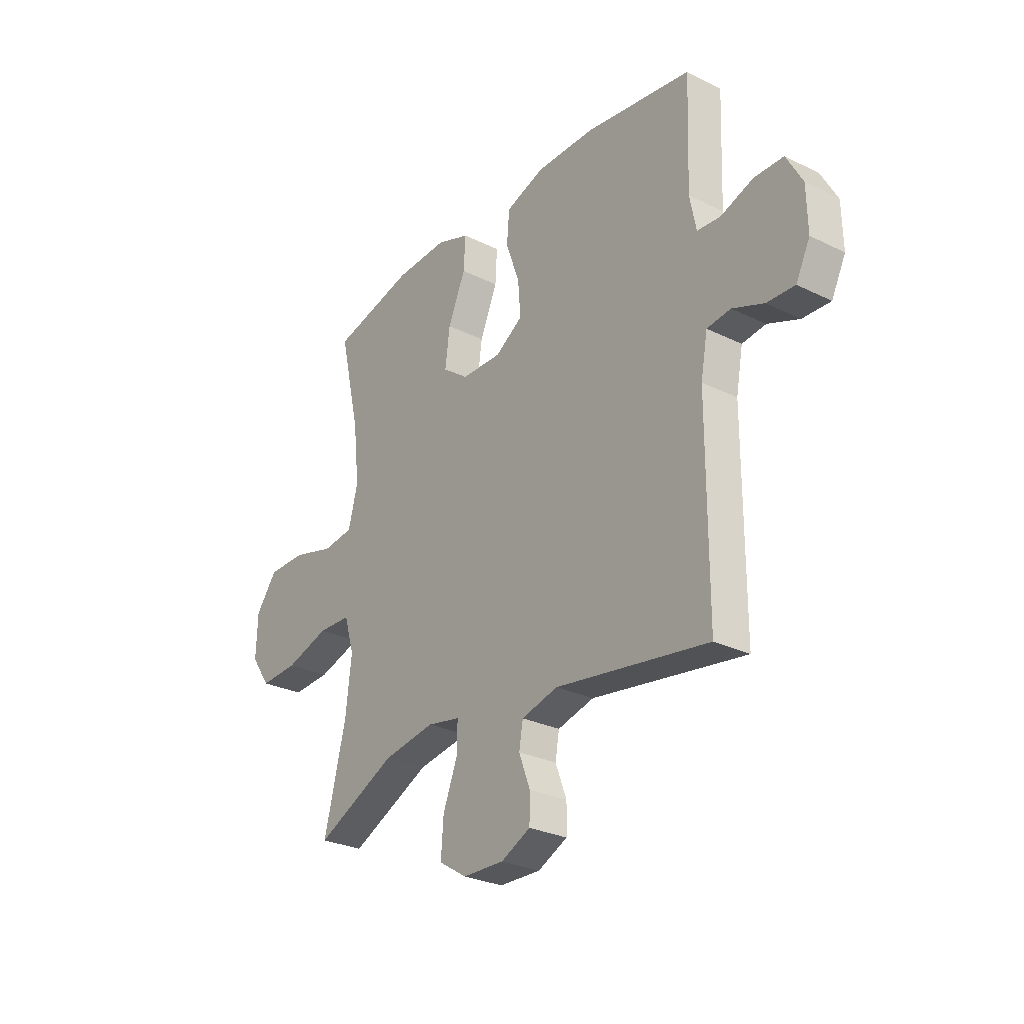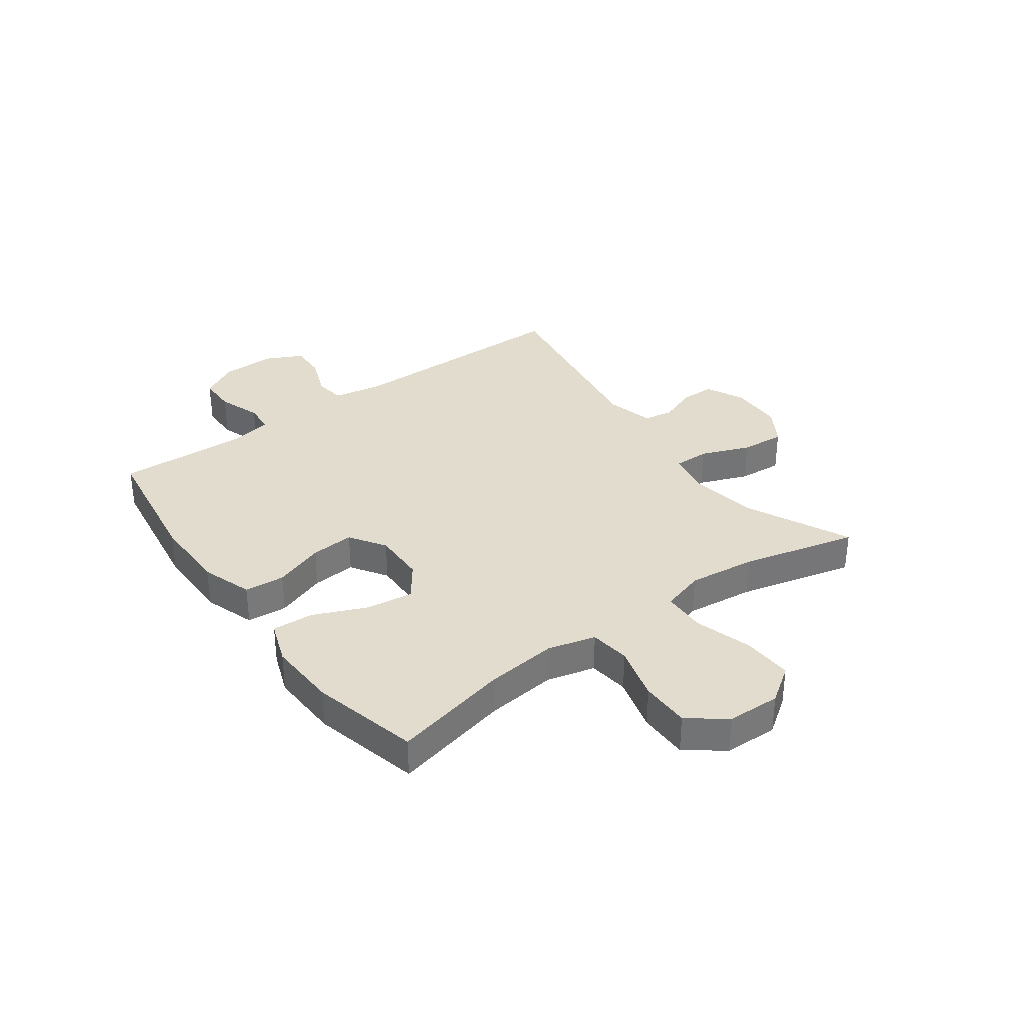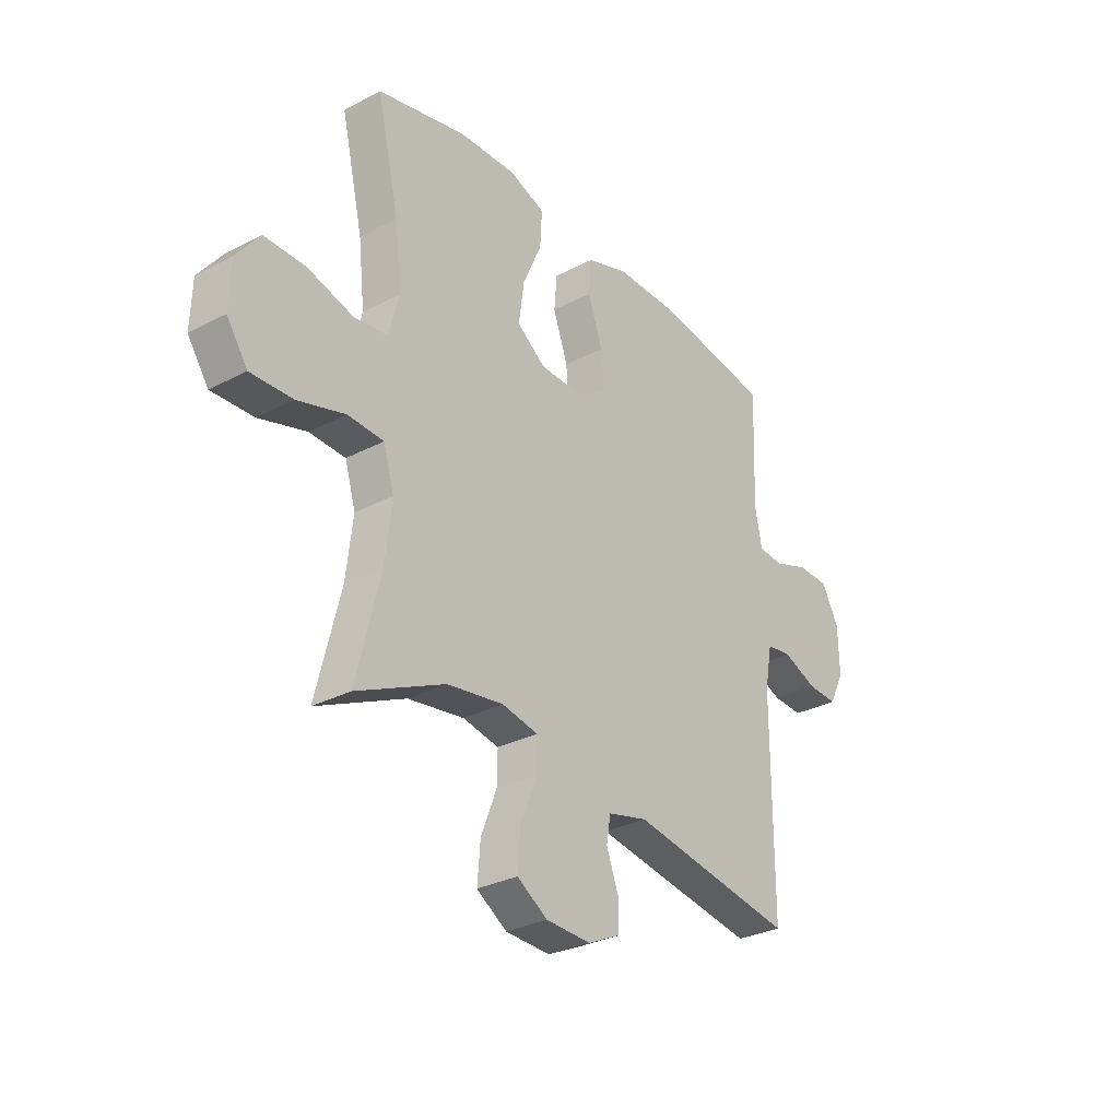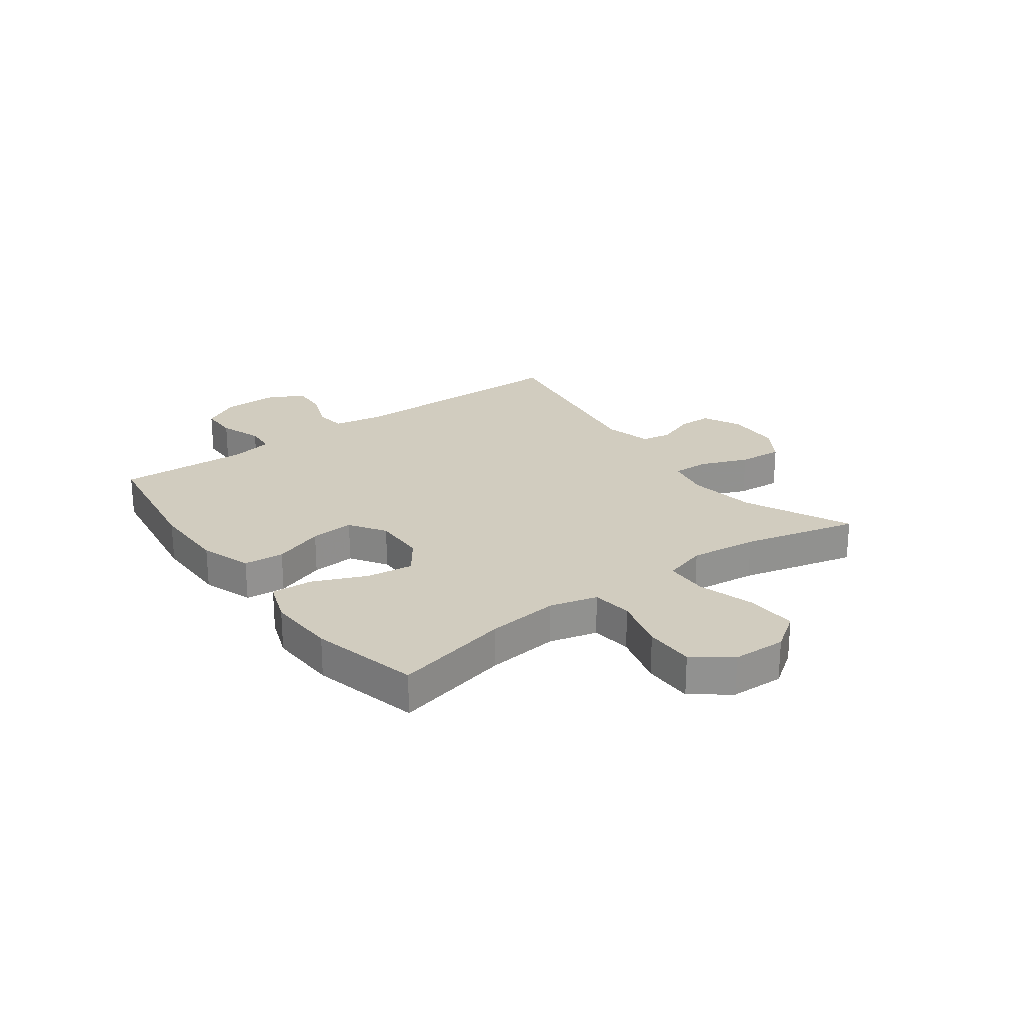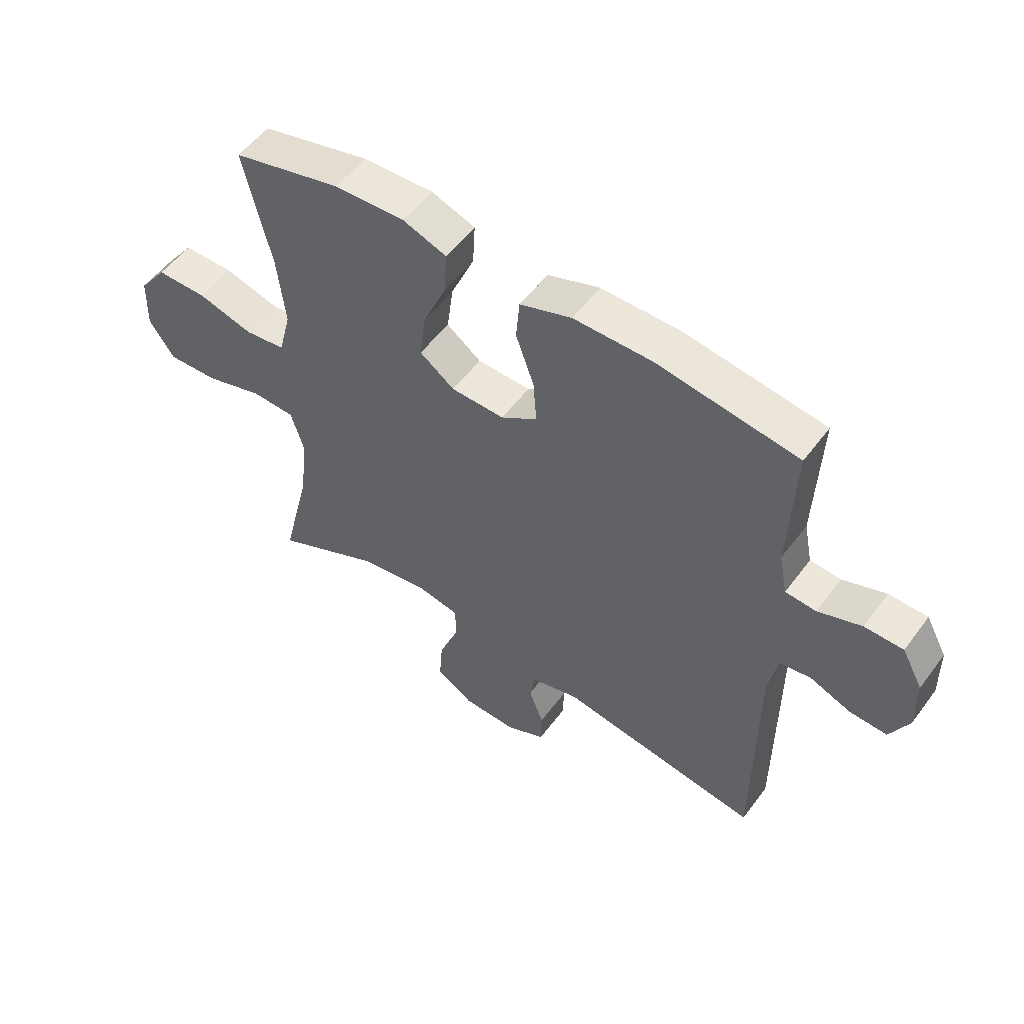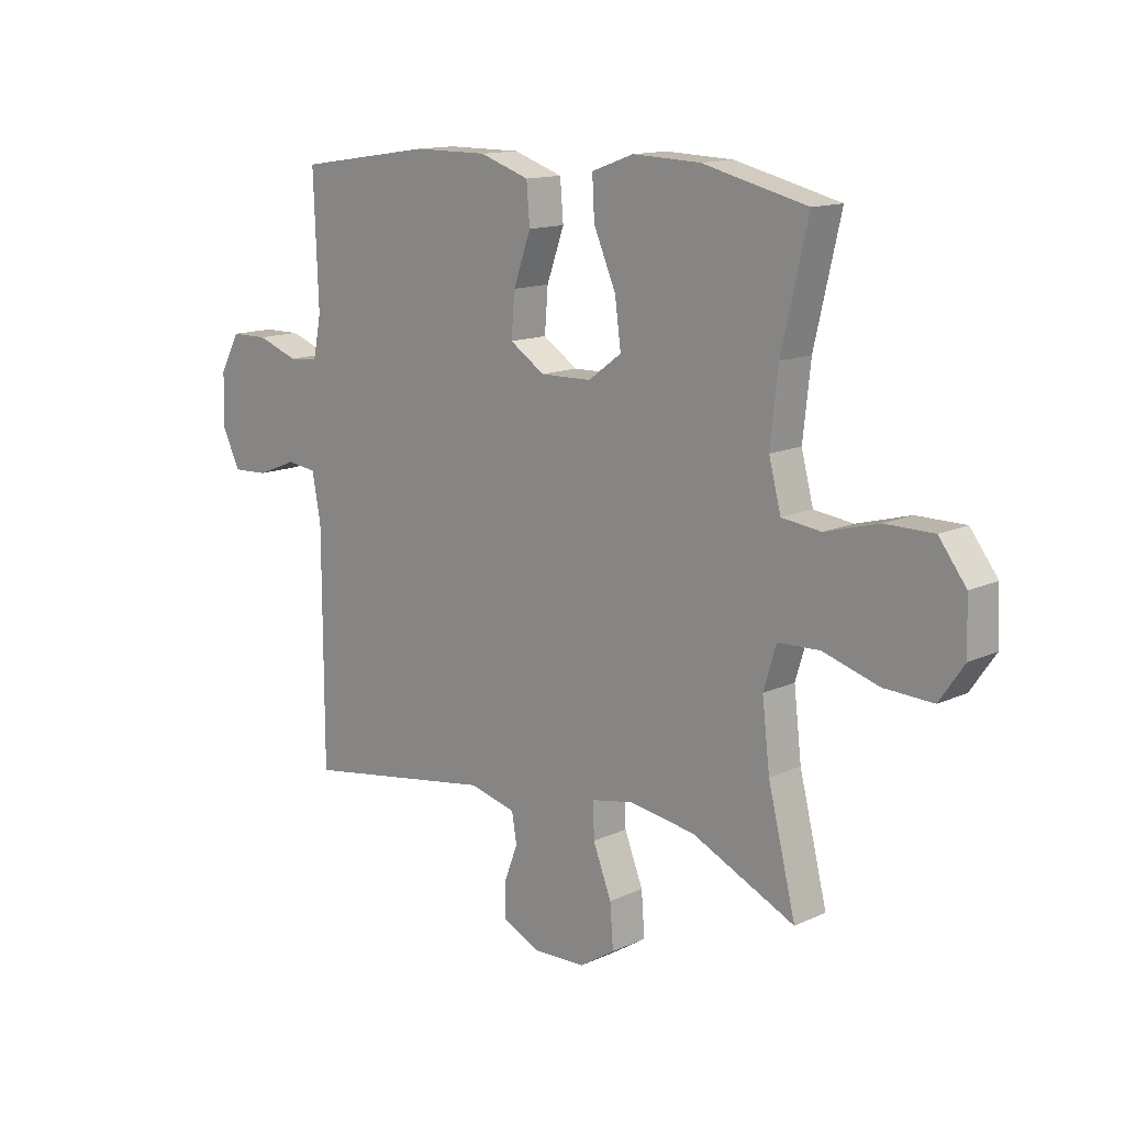
<metadata>
{"format":"obj","ext":"obj","renderer":"f3d","projection":"perspective","resolution":1024,"background":"white","views":[{"elev":-28.1,"azim":-126.7,"up":"+Z"},{"elev":34.1,"azim":54.0,"up":"+Y"},{"elev":-30.5,"azim":127.2,"up":"+Z"},{"elev":24.0,"azim":53.7,"up":"+Y"},{"elev":53.6,"azim":-144.2,"up":"+Z"},{"elev":13.5,"azim":44.1,"up":"+Z"}]}
</metadata>
<code>
v 0.5 0.07 0.5
v 0.452 0.07 0.292
v 0.438 0.07 0.164
v 0.46 0.07 0.079
v 0.532 0.07 0.07
v 0.63 0.07 0.097
v 0.719 0.07 0.097
v 0.769 0.07 0.031
v 0.772 0.07 -0.064
v 0.727 0.07 -0.129
v 0.637 0.07 -0.125
v 0.535 0.07 -0.094
v 0.458 0.07 -0.097
v 0.435 0.07 -0.174
v 0.449 0.07 -0.294
v 0.5 0.07 -0.5
v 0.311 0.07 -0.411
v 0.19 0.07 -0.392
v 0.113 0.07 -0.407
v 0.114 0.07 -0.471
v 0.148 0.07 -0.558
v 0.154 0.07 -0.637
v 0.089 0.07 -0.678
v -0.007 0.07 -0.681
v -0.076 0.07 -0.648
v -0.077 0.07 -0.588
v -0.051 0.07 -0.519
v -0.06 0.07 -0.466
v -0.145 0.07 -0.444
v -0.5 0.07 -0.5
v -0.501 0.07 -0.08
v -0.517 0.07 0.006
v -0.572 0.07 0.013
v -0.645 0.07 -0.016
v -0.71 0.07 -0.019
v -0.743 0.07 0.047
v -0.741 0.07 0.143
v -0.704 0.07 0.211
v -0.636 0.07 0.212
v -0.56 0.07 0.185
v -0.506 0.07 0.189
v -0.491 0.07 0.264
v -0.5 0.07 0.5
v -0.253 0.07 0.537
v -0.115 0.07 0.537
v -0.024 0.07 0.506
v -0.018 0.07 0.434
v -0.05 0.07 0.344
v -0.056 0.07 0.266
v 0.008 0.07 0.224
v 0.102 0.07 0.226
v 0.163 0.07 0.271
v 0.152 0.07 0.355
v 0.111 0.07 0.45
v 0.107 0.07 0.524
v 0.184 0.07 0.552
v 0.308 0.07 0.547
v 0.5 0 0.5
v 0.452 0 0.292
v 0.438 0 0.164
v 0.46 0 0.079
v 0.532 0 0.07
v 0.63 0 0.097
v 0.719 0 0.097
v 0.769 0 0.031
v 0.772 0 -0.064
v 0.727 0 -0.129
v 0.637 0 -0.125
v 0.535 0 -0.094
v 0.458 0 -0.097
v 0.435 0 -0.174
v 0.449 0 -0.294
v 0.5 0 -0.5
v 0.311 0 -0.411
v 0.19 0 -0.392
v 0.113 0 -0.407
v 0.114 0 -0.471
v 0.148 0 -0.558
v 0.154 0 -0.637
v 0.089 0 -0.678
v -0.007 0 -0.681
v -0.076 0 -0.648
v -0.077 0 -0.588
v -0.051 0 -0.519
v -0.06 0 -0.466
v -0.145 0 -0.444
v -0.5 0 -0.5
v -0.501 0 -0.08
v -0.517 0 0.006
v -0.572 0 0.013
v -0.645 0 -0.016
v -0.71 0 -0.019
v -0.743 0 0.047
v -0.741 0 0.143
v -0.704 0 0.211
v -0.636 0 0.212
v -0.56 0 0.185
v -0.506 0 0.189
v -0.491 0 0.264
v -0.5 0 0.5
v -0.253 0 0.537
v -0.115 0 0.537
v -0.024 0 0.506
v -0.018 0 0.434
v -0.05 0 0.344
v -0.056 0 0.266
v 0.008 0 0.224
v 0.102 0 0.226
v 0.163 0 0.271
v 0.152 0 0.355
v 0.111 0 0.45
v 0.107 0 0.524
v 0.184 0 0.552
v 0.308 0 0.547
f 56 57 1 2
f 53 54 55 56
f 52 53 56 2
f 51 52 2 3
f 50 51 3 4
f 45 46 47 48
f 45 48 49
f 42 43 44 45
f 41 42 45 49
f 37 38 39 40
f 37 40 41
f 33 34 35 36
f 32 33 36 37
f 29 30 31
f 28 29 31 32
f 24 25 26 27
f 24 27 28
f 23 24 28
f 20 21 22 23
f 19 20 23 28
f 15 16 17
f 14 15 17 18
f 13 14 18 19
f 9 10 11 12
f 9 12 13
f 8 9 13
f 5 6 7 8
f 4 5 8 13
f 50 4 13 19
f 32 37 41 49
f 32 49 50
f 19 28 32 50
f 59 58 114 113
f 113 112 111 110
f 59 113 110 109
f 60 59 109 108
f 61 60 108 107
f 105 104 103 102
f 106 105 102
f 102 101 100 99
f 106 102 99 98
f 97 96 95 94
f 98 97 94
f 93 92 91 90
f 94 93 90 89
f 88 87 86
f 89 88 86 85
f 84 83 82 81
f 85 84 81
f 85 81 80
f 80 79 78 77
f 85 80 77 76
f 74 73 72
f 75 74 72 71
f 76 75 71 70
f 69 68 67 66
f 70 69 66
f 70 66 65
f 65 64 63 62
f 70 65 62 61
f 76 70 61 107
f 106 98 94 89
f 107 106 89
f 107 89 85 76
f 1 58 59 2
f 2 59 60 3
f 3 60 61 4
f 4 61 62 5
f 5 62 63 6
f 6 63 64 7
f 7 64 65 8
f 8 65 66 9
f 9 66 67 10
f 10 67 68 11
f 11 68 69 12
f 12 69 70 13
f 13 70 71 14
f 14 71 72 15
f 15 72 73 16
f 16 73 74 17
f 17 74 75 18
f 18 75 76 19
f 19 76 77 20
f 20 77 78 21
f 21 78 79 22
f 22 79 80 23
f 23 80 81 24
f 24 81 82 25
f 25 82 83 26
f 26 83 84 27
f 27 84 85 28
f 28 85 86 29
f 29 86 87 30
f 30 87 88 31
f 31 88 89 32
f 32 89 90 33
f 33 90 91 34
f 34 91 92 35
f 35 92 93 36
f 36 93 94 37
f 37 94 95 38
f 38 95 96 39
f 39 96 97 40
f 40 97 98 41
f 41 98 99 42
f 42 99 100 43
f 43 100 101 44
f 44 101 102 45
f 45 102 103 46
f 46 103 104 47
f 47 104 105 48
f 48 105 106 49
f 49 106 107 50
f 50 107 108 51
f 51 108 109 52
f 52 109 110 53
f 53 110 111 54
f 54 111 112 55
f 55 112 113 56
f 56 113 114 57
f 57 114 58 1

</code>
